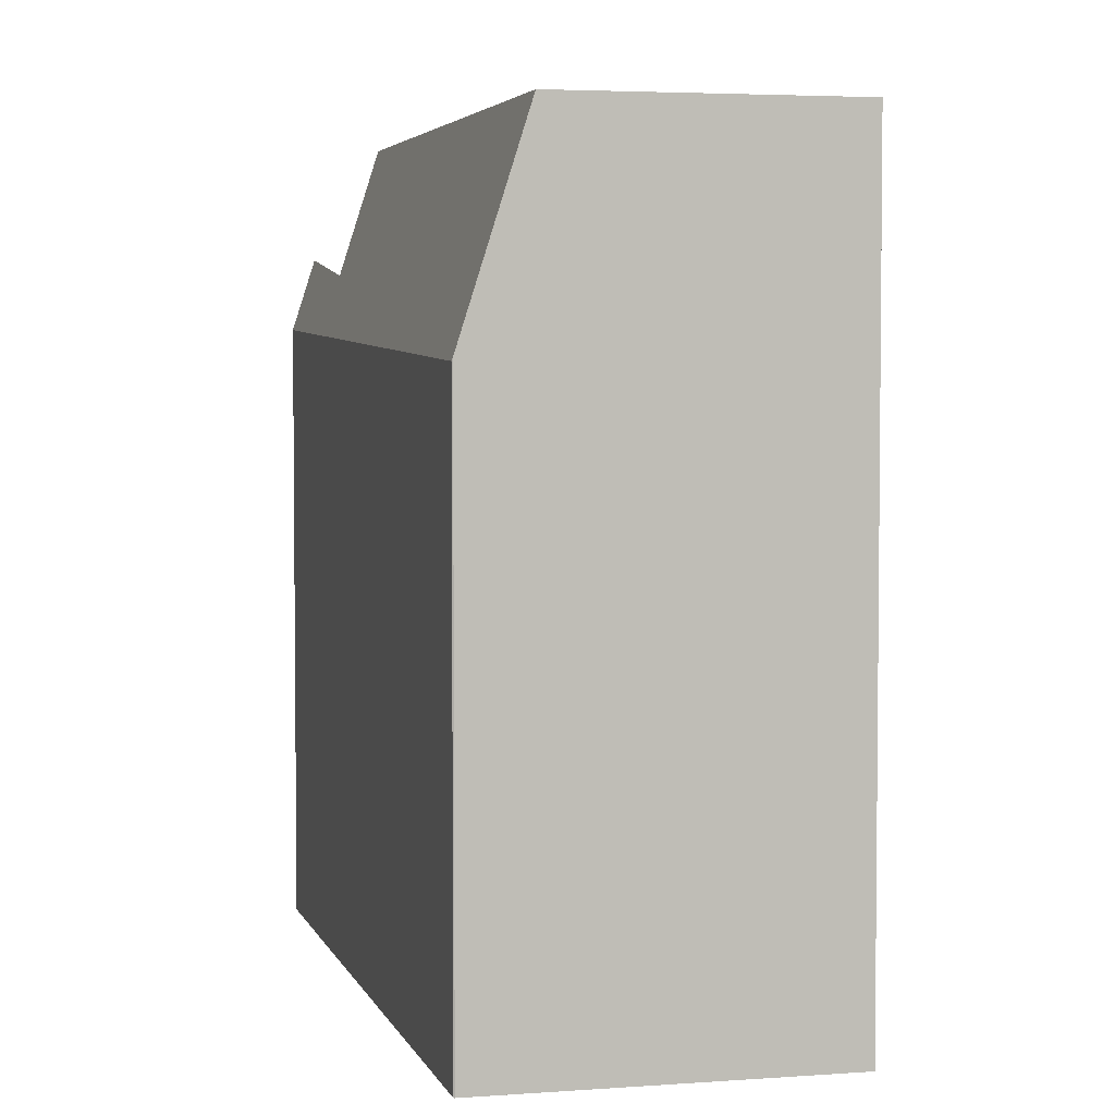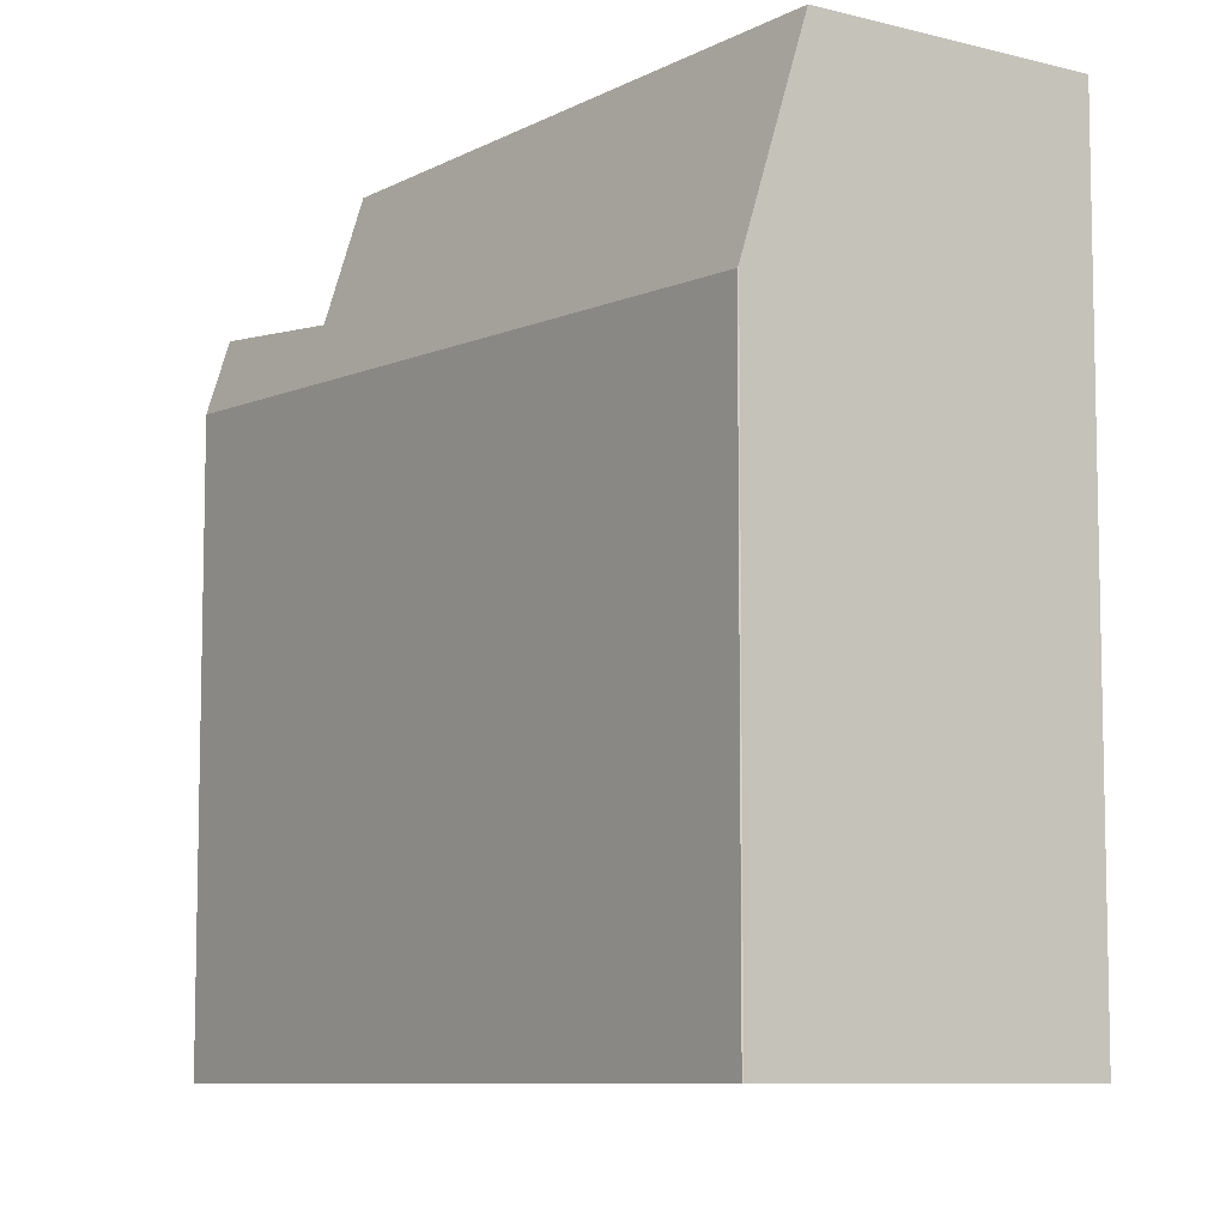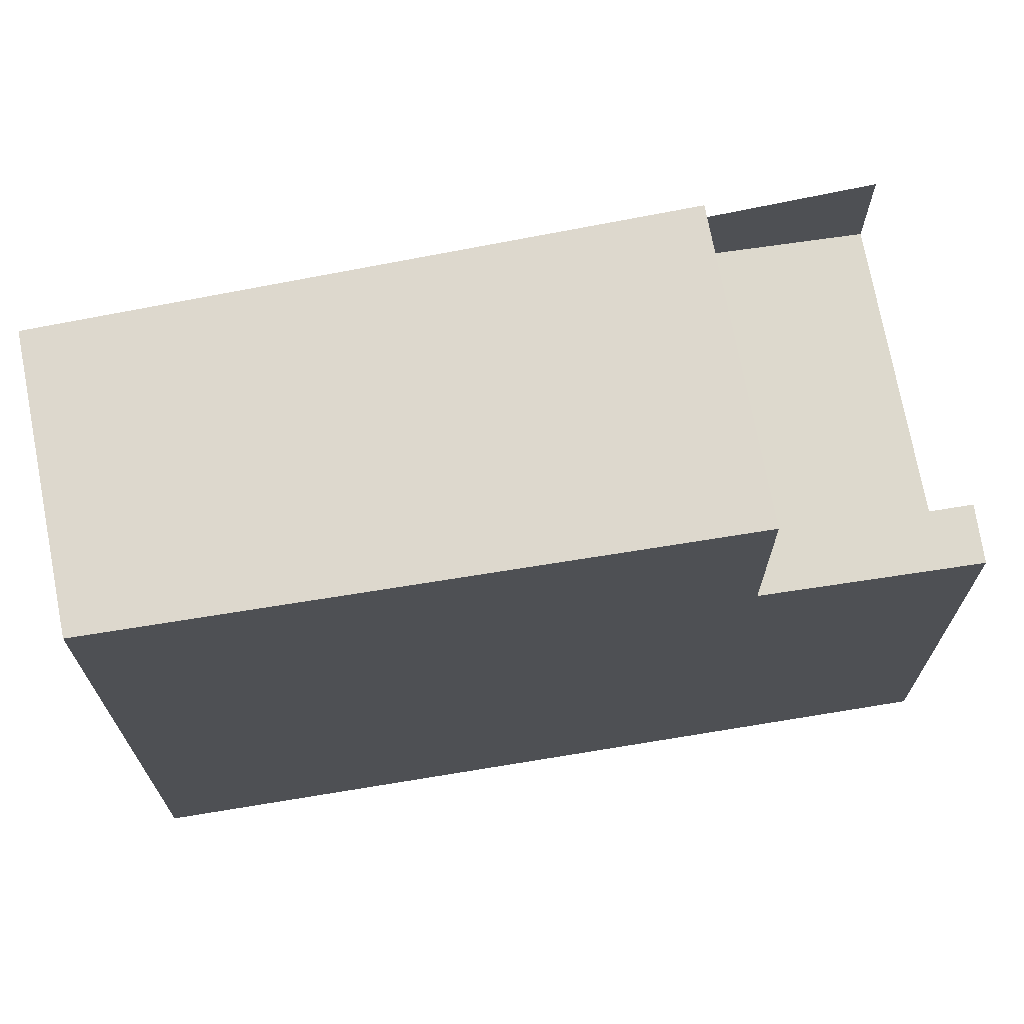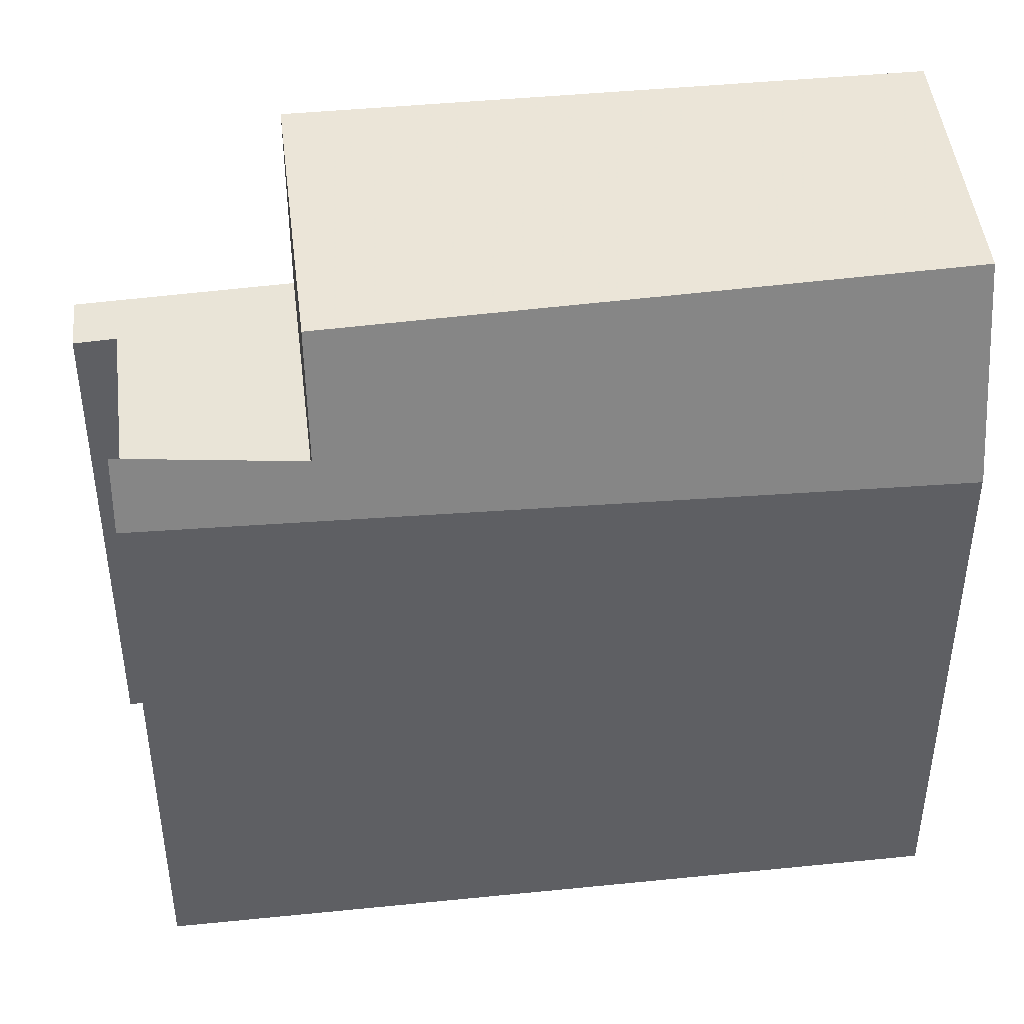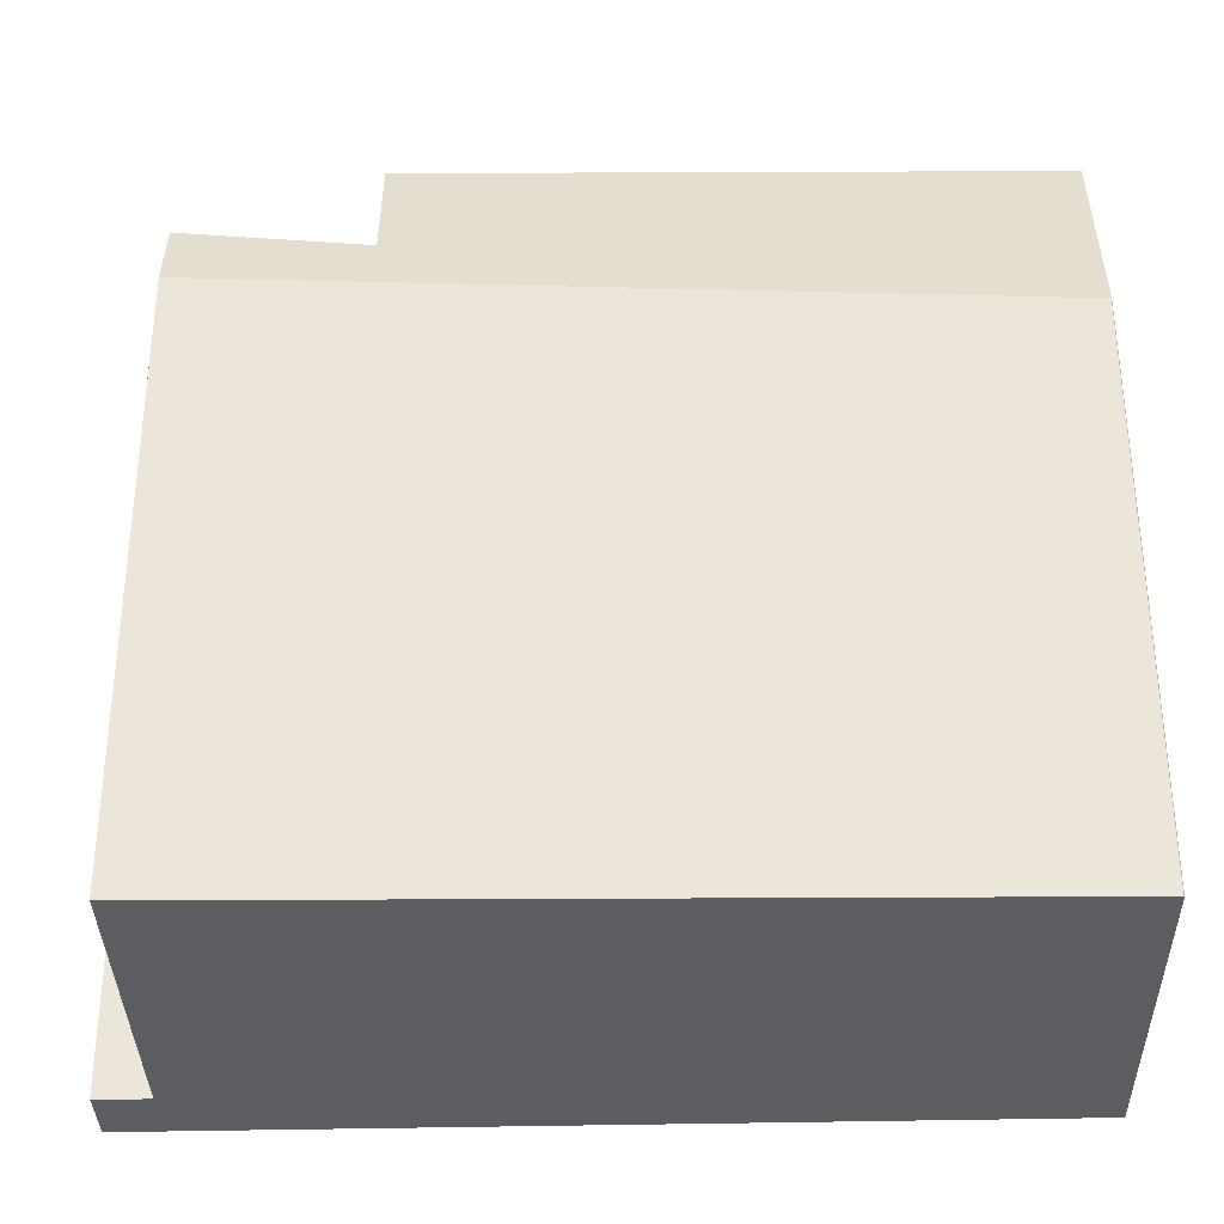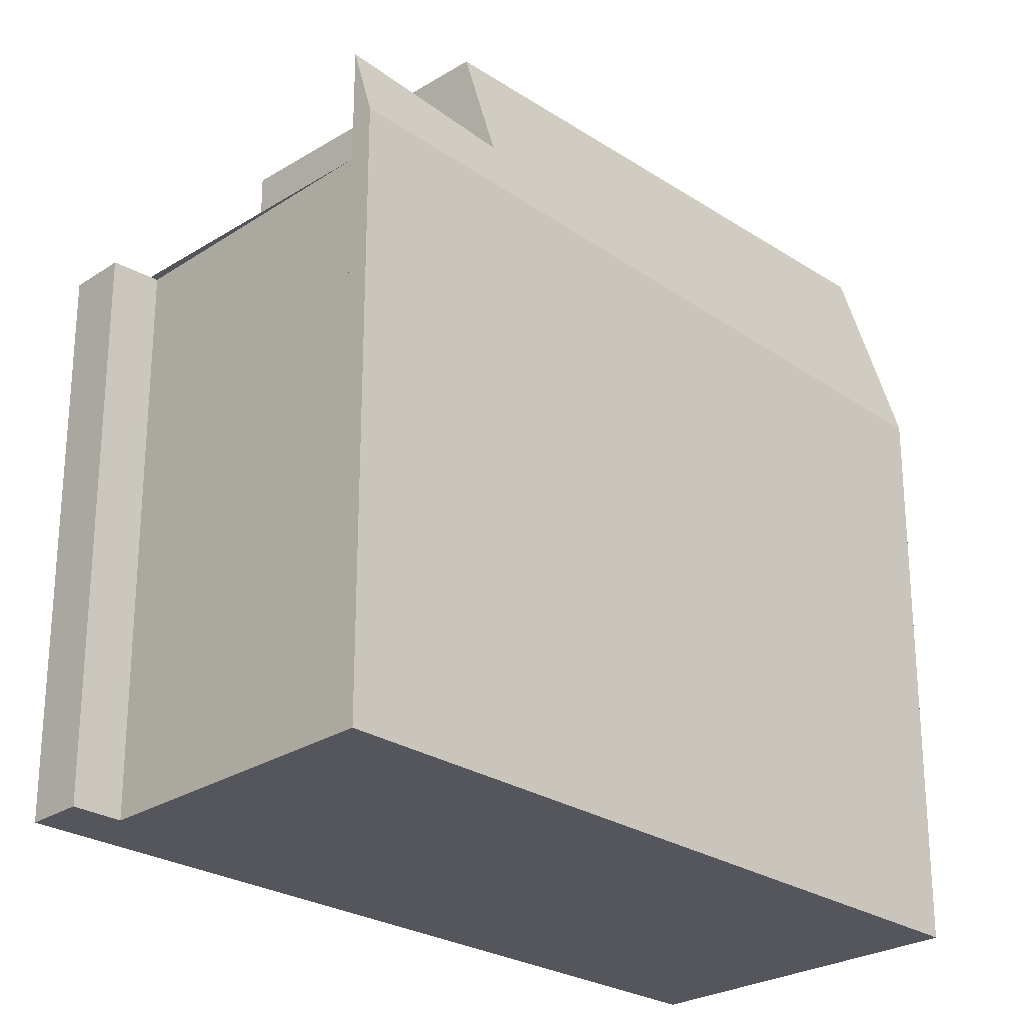
<metadata>
{"format":"obj","ext":"obj","renderer":"f3d","projection":"perspective","resolution":1024,"background":"white","views":[{"elev":4.1,"azim":-160.5,"up":"+Z"},{"elev":-8.3,"azim":178.0,"up":"+Z"},{"elev":72.4,"azim":-67.2,"up":"+Z"},{"elev":46.2,"azim":116.8,"up":"+Z"},{"elev":-35.9,"azim":123.9,"up":"+Z"},{"elev":-26.2,"azim":77.7,"up":"+Z"}]}
</metadata>
<code>
v -115.9 -1055 9.66
v -110.1 -1063 6.862
v -109.8 -1064 6.831
v -110.4 -1064 6.825
v -106.9 -1061 7.447
v -112.3 -1053 7.134
v -112.3 -1053 7.093
v -113 -1053 9.665
v -110.3 -1057 9.607
v -113.3 -1059 9.6
v -113 -1053 9.665
v -111.8 -1062 9.566
v -110.3 -1064 6.826
v -111.8 -1062 6.959
v -110.1 -1063 6.858
v -110.6 -1064 6.851
v -112.4 -1053 7.379
v -110.4 -1056 7.215
v -111.8 -1062 6.958
v -107.1 -1061 6.897
v -108.7 -1060 9.571
v -107.1 -1061 8.328
v -112.7 -1053 8.79
v -110.3 -1057 9.607
v -110.5 -1056 7.219
v -112.3 -1053 7.101
v -106.9 -1061 7.455
v -113.3 -1059 9.6
v -113.3 -1059 9.601
v -111.8 -1062 9.566
v -111.8 -1062 6.959
v -112.7 -1053 8.799
v -112.9 -1053 9.664
v -112.9 -1053 9.664
v -112.3 -1053 7.095
v -112.3 -1053 7.103
v -112.3 -1053 7.376
v -115.8 -1055 9.66
v -108.3 -1059 7.005
v -107.1 -1061 6.897
v -108.3 -1059 8.085
v -112.3 -1053 7.246
v -112.3 -1053 7.252
v -108.3 -1059 7.005
v -111.9 -1054 7.338
v -107.1 -1061 8.328
v -108.1 -1059 7.375
v -108.3 -1059 8.085
v -111.8 -1062 9.566
v -111.8 -1062 9.566
v -108.3 -1059 7.005
v -111.8 -1062 6.958
v -108.3 -1059 8.085
v -108.1 -1059 7.368
v -108.7 -1060 9.571
v -108.7 -1060 9.571
v -106.9 -1061 7.455
v -107.1 -1061 8.249
v -110.7 -1064 6.85
v -106.9 -1061 7.447
v -113 -1053 9.665
v -115.9 -1055 9.66
v -115.9 -1055 0
v -113 -1053 0
v -110.1 -1063 6.858
v -110.1 -1063 6.862
v -110.1 -1063 -8.882e-16
v -110.1 -1063 -8.882e-16
v -110.3 -1064 6.826
v -109.8 -1064 6.831
v -109.8 -1064 0
v -110.3 -1064 0
v -110.7 -1064 6.85
v -110.4 -1064 6.825
v -110.4 -1064 8.882e-16
v -110.7 -1064 0
v -106.9 -1061 7.455
v -106.9 -1061 7.447
v -106.9 -1061 -8.882e-16
v -106.9 -1061 8.882e-16
v -112.3 -1053 7.101
v -112.3 -1053 7.134
v -112.3 -1053 0
v -112.3 -1053 -8.882e-16
v -112.3 -1053 7.095
v -112.3 -1053 7.093
v -112.3 -1053 -8.882e-16
v -112.3 -1053 0
v -113.3 -1059 9.601
v -113.3 -1059 9.6
v -113.3 -1059 0
v -113.3 -1059 0
v -112.7 -1053 8.79
v -113 -1053 9.665
v -113 -1053 0
v -112.7 -1053 0
v -110.4 -1064 6.825
v -110.3 -1064 6.826
v -110.3 -1064 0
v -110.4 -1064 8.882e-16
v -109.8 -1064 6.831
v -110.1 -1063 6.858
v -110.1 -1063 -8.882e-16
v -109.8 -1064 0
v -112.3 -1053 7.246
v -112.4 -1053 7.379
v -112.4 -1053 0
v -112.3 -1053 -8.882e-16
v -108.1 -1059 7.368
v -110.4 -1056 7.215
v -110.4 -1056 8.882e-16
v -108.1 -1059 8.882e-16
v -112.4 -1053 7.379
v -112.7 -1053 8.79
v -112.7 -1053 0
v -112.4 -1053 0
v -112.3 -1053 7.093
v -112.3 -1053 7.101
v -112.3 -1053 -8.882e-16
v -112.3 -1053 -8.882e-16
v -107.1 -1061 8.249
v -106.9 -1061 7.455
v -106.9 -1061 8.882e-16
v -107.1 -1061 0
v -115.8 -1055 9.66
v -113.3 -1059 9.601
v -113.3 -1059 0
v -115.8 -1055 0
v -110.4 -1056 7.215
v -112.3 -1053 7.095
v -112.3 -1053 0
v -110.4 -1056 8.882e-16
v -115.9 -1055 9.66
v -115.8 -1055 9.66
v -115.8 -1055 0
v -115.9 -1055 0
v -110.1 -1063 6.862
v -107.1 -1061 6.897
v -107.1 -1061 0
v -110.1 -1063 -8.882e-16
v -112.3 -1053 7.134
v -112.3 -1053 7.246
v -112.3 -1053 -8.882e-16
v -112.3 -1053 0
v -113.3 -1059 9.6
v -111.8 -1062 9.566
v -111.8 -1062 0
v -113.3 -1059 0
v -106.9 -1061 7.447
v -108.1 -1059 7.368
v -108.1 -1059 8.882e-16
v -106.9 -1061 -8.882e-16
v -107.1 -1061 8.328
v -107.1 -1061 8.249
v -107.1 -1061 0
v -107.1 -1061 0
v -111.8 -1062 6.958
v -110.7 -1064 6.85
v -110.7 -1064 0
v -111.8 -1062 0
v -106.9 -1061 7.447
v -106.9 -1061 7.447
v -106.9 -1061 -8.882e-16
v -106.9 -1061 -8.882e-16
v -106.9 -1061 0
v -110.1 -1063 0
v -109.8 -1064 0
v -110.4 -1064 0
v -115.9 -1055 0
v -112.3 -1053 0
v -112.3 -1053 0
f 33 11 23 32
f 28 10 29
f 40 2 15 16 14 39
f 15 3 13 16
f 36 26 7 35
f 51 20 22 53
f 47 25 18 54
f 43 37 17 42
f 41 21 30 31 44
f 32 23 17 37
f 34 9 28 29 38
f 30 12 19 31
f 32 24 33
f 35 18 25 36
f 45 37 43
f 55 24 32 37 45 48
f 38 1 8 34
f 42 6 26 36 43
f 43 36 25 45
f 48 45 25 47
f 58 46 48 47 57
f 49 10 28 50
f 59 52 14 16
f 57 47 54 60
f 50 28 9 56
f 57 27 58
f 16 13 4 59
f 60 5 27 57
f 62 63 64 61
f 66 67 68 65
f 70 71 72 69
f 74 75 76 73
f 78 79 80 77
f 82 83 84 81
f 86 87 88 85
f 90 91 92 89
f 94 95 96 93
f 98 99 100 97
f 102 103 104 101
f 106 107 108 105
f 110 111 112 109
f 114 115 116 113
f 118 119 120 117
f 122 123 124 121
f 126 127 128 125
f 130 131 132 129
f 134 135 136 133
f 138 139 140 137
f 142 143 144 141
f 146 147 148 145
f 150 151 152 149
f 154 155 156 153
f 158 159 160 157
f 162 163 164 161
f 166 167 168 169 170 171 165

</code>
